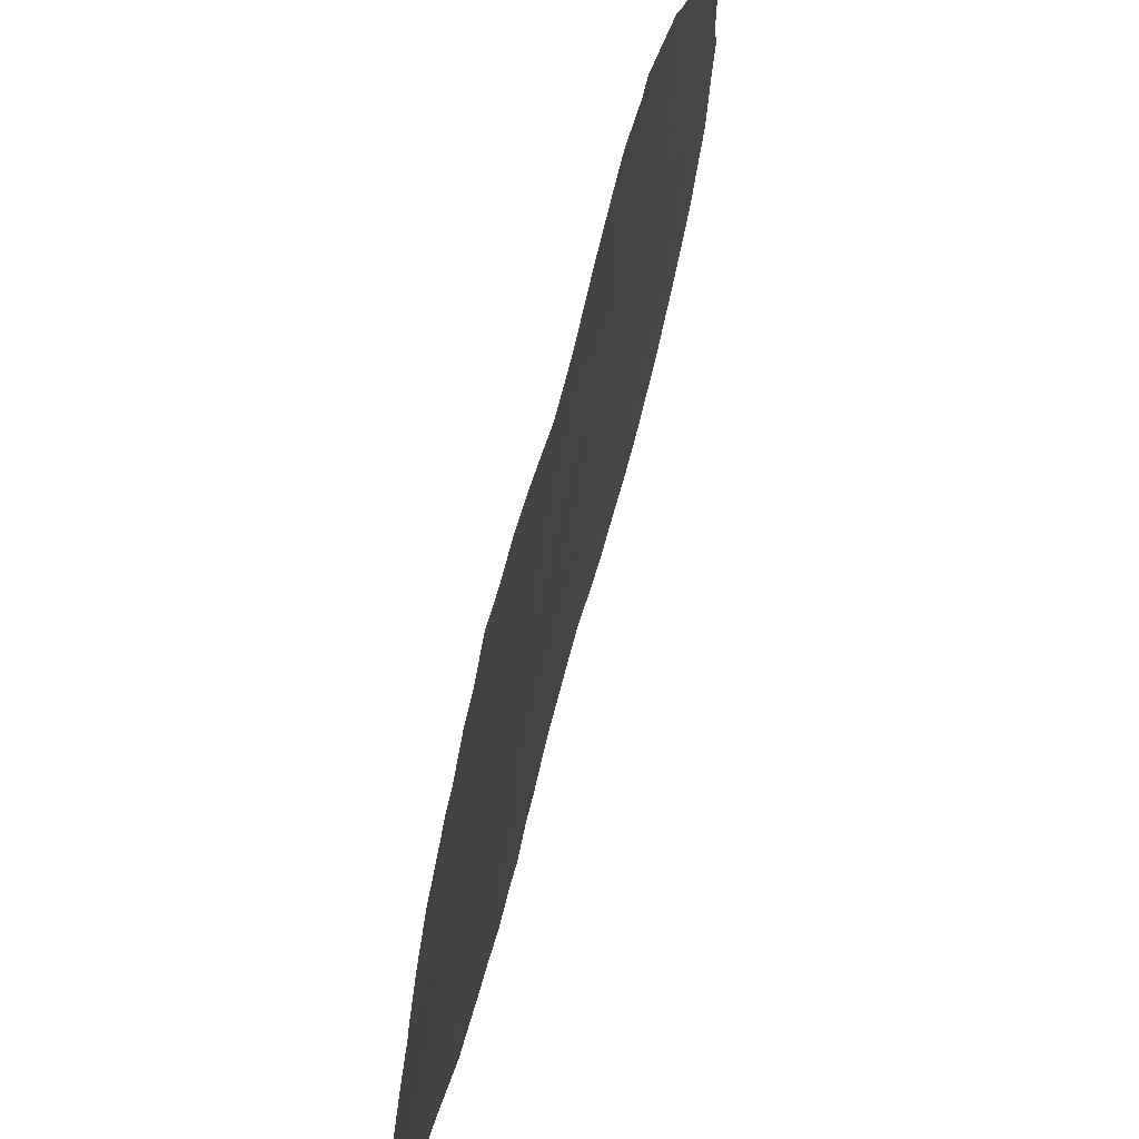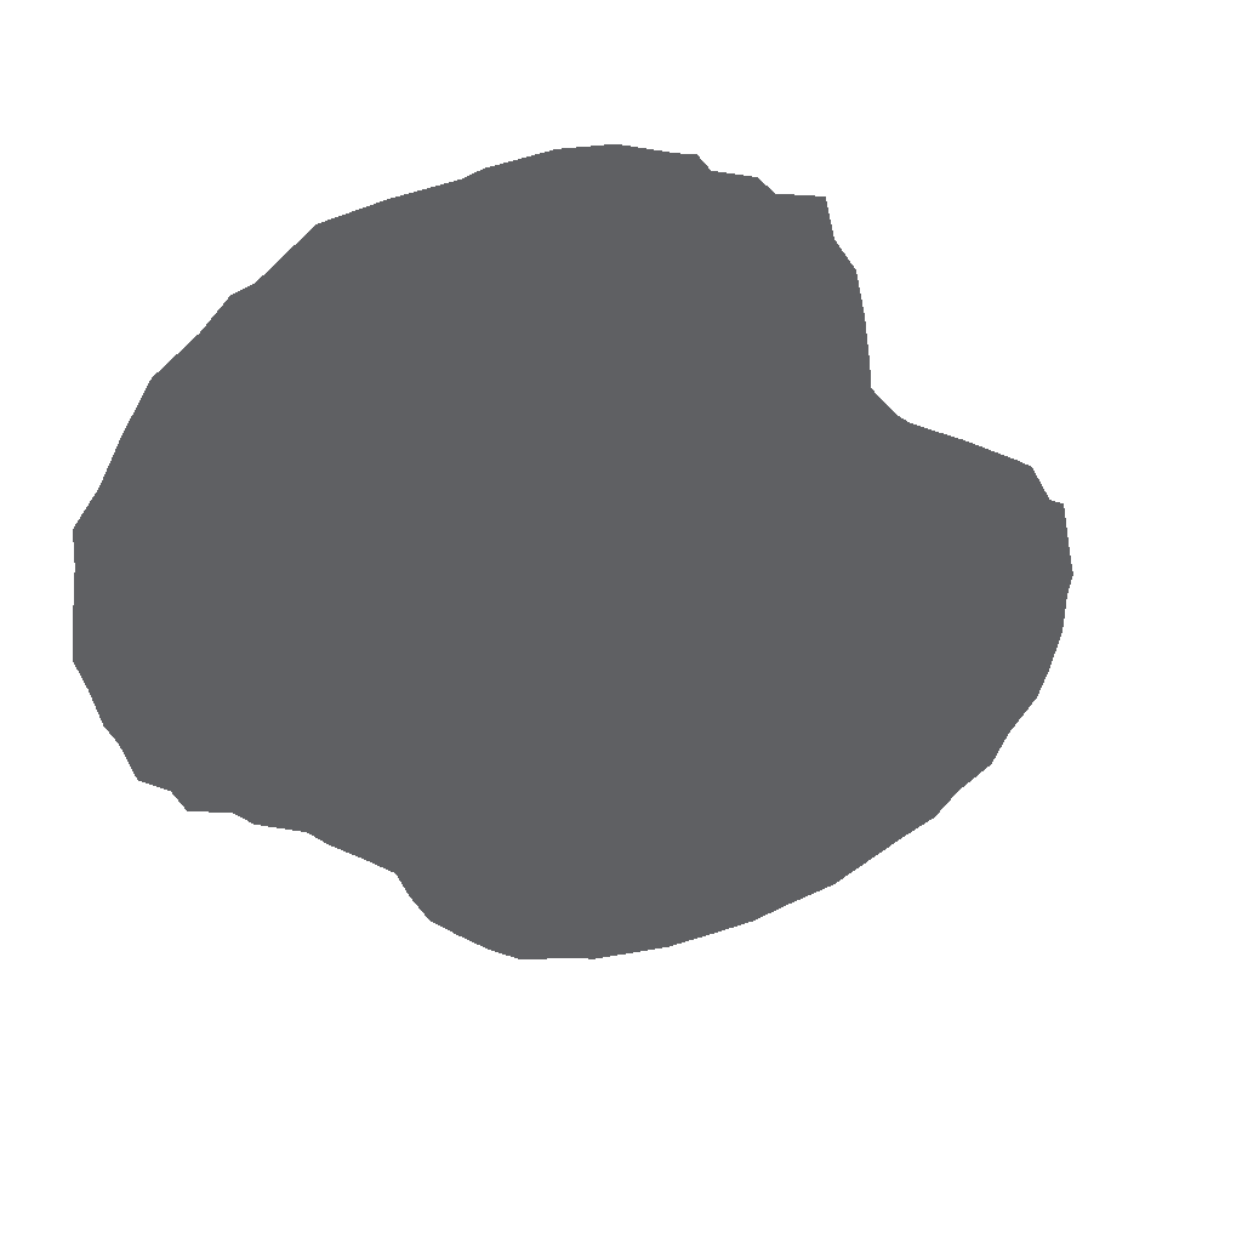
<metadata>
{"format":"obj","ext":"obj","renderer":"f3d","projection":"perspective","resolution":1024,"background":"white","views":[{"elev":64.5,"azim":-30.1,"up":"+Z"},{"elev":-79.7,"azim":-49.0,"up":"+Y"}]}
</metadata>
<code>
v -39.65 46.75 46.7
v -36.03 50.56 38.57
v -35.72 50.87 36.5
v -34.75 51.84 37.58
v -34.8 51.8 41.83
v -44.77 41.36 39.53
v -33.2 53.44 46.34
v -30.36 56.2 45.16
v -34.49 52.08 35.01
v -39.34 47.09 44.74
v -37.22 49.34 37.41
v -28.67 57.73 38.47
v -38.29 48.22 36.2
v -39.22 47.26 34.75
v -42.8 43.49 37.44
v -29.16 57.29 42.09
v -32.76 53.83 37.69
v -37.52 49 41.93
v -38.76 47.71 40.67
v -31.29 55.31 43.86
v -30.82 55.74 41.66
v -33.36 53.19 33.61
v -41.81 44.43 46.08
v -37.86 48.65 33.99
v -33.42 53.21 41.32
v -44.11 42.01 41.75
v -32.99 53.58 35.59
v -36.11 50.47 40.63
v -41.54 44.76 42.35
v -42.52 43.8 34.02
v -42.01 44.34 35.59
v -32.31 54.32 42.56
v -32.72 53.93 44.46
v -36.5 50.04 33.37
v -35.92 50.64 34.27
v -32.14 54.47 41.38
v -39.04 47.41 42.79
v -38.93 47.54 32.63
v -29.58 56.92 46.36
v -40.41 45.96 43.54
v -44.24 41.94 37.63
v -34.59 52.03 39.69
v -29.73 56.73 39.92
v -42.9 43.29 44.88
v -31.24 55.33 39.59
v -41.69 44.59 44.25
v -40.62 45.72 45.51
v -31.82 54.78 45.81
v -29.76 56.74 43
v -28.73 57.69 44.1
v -31.5 55.05 36.54
v -40.17 46.22 41.63
v -34.18 52.41 36.88
v -33.69 52.95 43.08
v -42.88 43.32 43.04
v -30.87 55.71 47.01
v -32.95 53.67 39.62
v -37.38 49.15 39.54
v -39.73 46.72 36.93
v -31.72 54.79 34.2
v -30.18 56.29 35.47
v -28.16 58.19 40.63
v -36.94 49.6 35.29
v -39.93 46.5 39.57
v -30.08 56.41 37.6
v -42.61 43.64 41.03
v -34.86 51.75 43
v -27.56 58.74 42.61
v -38.01 48.49 44.03
v -36.65 49.91 43.46
v -41.26 45.08 40.49
v -43.46 42.75 39.39
v -41.06 45.33 33.88
v -38.35 48.13 45.9
v -41.34 45.02 37.29
v -40.6 45.8 35.33
v -42.08 44.23 39.13
v -37.07 49.48 45.52
v -38.56 47.94 38.43
v -36.06 50.53 42.73
v -35.6 51 44.68
v -40.44 45.91 47.19
v -39.78 46.6 47.83
v -36.87 49.66 32.63
v -37.73 48.78 32.21
v -40.88 45.44 47.14
v -36.34 50.2 32.66
v -38.26 48.23 32.17
v -38.84 47.63 31.74
v -42.4 43.92 33.04
v -42.93 43.36 33.66
v -29.5 57 46.85
v -34.84 51.7 32.9
v -32.7 53.81 32.51
v -31.18 55.28 32.81
v -27.51 58.79 44.52
v -27.24 59.04 43.52
v -42.92 43.25 45.73
v -44.67 41.41 42.49
v -45.11 40.97 41.42
v -36.19 50.39 46.23
v -35.38 51.23 46.27
v -42.15 44.07 46.37
v -39.97 46.47 31.77
v -39.37 47.09 31.91
v -43.6 42.66 34.48
v -44.07 42.15 34.99
v -26.74 59.46 41.05
v -26.89 59.34 41.82
v -41.51 44.75 46.62
v -44.14 41.95 43.56
v -44.04 42.04 43.91
v -41.88 44.34 46.62
v -44.66 41.51 36.74
v -44.29 41.91 35.84
v -30.43 55.99 33.4
v -45.17 40.93 39.68
v -32.34 54.28 47.62
v -32.68 53.95 47.49
v -39.05 47.38 47.47
v -29.19 57.28 46.49
v -45.06 41.05 40.07
v -45.03 41.11 37.82
v -31.09 55.5 47.64
v -26.87 59.37 42.77
v -27.04 59.18 39.02
v -29.89 56.51 33.76
v -37.46 49.06 47.01
v -41.17 45.23 32.32
v -35.07 51.55 46.35
v -27.83 58.44 36.57
v -27.13 59.1 38.38
v -38.3 48.17 47.42
v -33.95 52.69 46.91
v -28.82 57.53 34.95
v -31.41 55.19 47.48
v -35.32 51.26 38.13
v -35.93 50.65 37.56
v -35.32 51.26 37.29
v -37.18 49.35 33.61
v -37.66 48.86 32.97
v -32.85 53.73 36.63
v -33.46 53.13 37.22
v -33.59 53 36.23
v -36.8 49.75 41.2
v -36.11 50.47 41.68
v -36.75 49.81 42.29
v -40.14 46.23 46.11
v -40.67 45.67 46.39
v -39.99 46.39 45.12
v -39.49 46.92 45.72
v -31.78 54.83 43.21
v -32 54.62 44.19
v -32.5 54.14 43.53
v -35.82 50.73 33.26
v -35.58 50.96 32.8
v -33.56 53.08 42.19
v -32.86 53.77 41.94
v -33.01 53.63 42.86
v -29.91 56.61 45.83
v -29.47 57.01 44.82
v -29.18 57.28 45.74
v -41.42 44.9 41.4
v -40.73 45.64 41.05
v -40.86 45.48 42
v -43.84 42.36 38.5
v -44.16 42.01 39.49
v -35.19 51.38 34.77
v -35.07 51.5 35.72
v -35.75 50.82 35.4
v -34.72 51.87 38.58
v -35.37 51.23 39.14
v -41.62 44.67 43.29
v -42.25 43.99 43.65
v -42.19 44.06 42.69
v -34.08 52.47 33.33
v -34.2 52.33 32.65
v -33.44 53.08 32.45
v -32.88 53.64 33.14
v -33.17 53.4 34.59
v -33.75 52.82 35.27
v -33.93 52.64 34.31
v -38.77 47.72 35.54
v -38.99 47.48 36.68
v -39.45 47.02 35.82
v -40.21 46.22 36.21
v -39.92 46.52 35.1
v -38.67 47.79 44.38
v -38.18 48.31 44.99
v -38.83 47.62 45.33
v -33.39 53.23 38.98
v -33.72 52.9 39.69
v -34.03 52.58 38.79
v -31.95 54.53 32.61
v -31.6 54.88 33.35
v -30.16 56.37 46.65
v -30.25 56.3 47.21
v -28.1 58.26 43.37
v -28.01 58.34 44.27
v -36.64 49.94 37.99
v -36.71 49.85 39.03
v -37.31 49.23 38.46
v -37.77 48.77 36.81
v -37.61 48.92 35.73
v -37.09 49.46 36.35
v -39.02 47.46 33.72
v -39.78 46.68 33.97
v -39.55 46.91 33.26
v -38.54 47.96 34.4
v -41.01 45.36 38.14
v -40.6 45.8 37.21
v -40.35 46.06 38.02
v -34.91 51.69 36.64
v -33.22 53.41 40.45
v -32.47 54.14 40.37
v -32.78 53.85 41.11
v -36.76 49.79 40.09
v -36.08 50.51 39.59
v -40.97 45.36 42.94
v -41.06 45.26 43.89
v -32.6 53.93 33.93
v -32.36 54.18 34.93
v -34.12 52.5 41.52
v -34.72 51.88 40.81
v -33.98 52.64 40.58
v -38.33 48.16 33.28
v -44.54 41.59 40.32
v -43.85 42.32 40.52
v -44.52 41.59 41.23
v -43.06 43.17 40.26
v -42.77 43.5 39.26
v -42.38 43.91 40.06
v -37.46 49.07 40.67
v -43.14 43.11 38.4
v -43.52 42.72 37.52
v -40.52 45.84 44.51
v -41.15 45.16 44.9
v -39.73 46.67 43.18
v -39.19 47.25 43.77
v -39.86 46.53 44.14
v -30.82 55.75 44.52
v -31.11 55.47 45.51
v -31.55 55.05 44.85
v -32.23 54.28 33.29
v -31.71 54.88 40.37
v -31 55.57 40.53
v -31.46 55.12 41.22
v -29.97 56.53 41.81
v -30.41 56.13 42.53
v -42.32 43.9 45.5
v -41.75 44.51 45.23
v -42.3 43.94 44.59
v -42.88 43.32 44.01
v -28.94 57.47 40.29
v -28.65 57.75 41.35
v -29.45 57 41.01
v -40.04 46.41 33.1
v -39.61 46.84 32.43
v -31.59 55 42.16
v -31.06 55.51 42.82
v -40.29 46.08 42.59
v -32.26 54.36 45.13
v -32.51 54.11 46.04
v -32.97 53.68 45.4
v -40.39 46.03 34.14
v -27.86 58.47 41.65
v -27.41 58.86 40.88
v -27.2 59.06 41.82
v -43.54 42.62 42
v -42.76 43.47 42.03
v -38.32 48.16 42.35
v -38.89 47.57 41.75
v -38.17 48.33 41.25
v -39.6 46.82 42.2
v -39.46 46.97 41.18
v -30.79 55.73 37.09
v -30.84 55.67 35.96
v -30.14 56.34 36.5
v -37.23 49.3 42.86
v -37.37 49.16 43.76
v -37.83 48.68 43.03
v -33.43 53.21 44.74
v -33.89 52.75 44
v -33.2 53.45 43.77
v -41.21 45.08 46.02
v -40.94 45.44 36.34
v -43.96 42.15 42.69
v -43.4 42.74 44.29
v -43.51 42.61 44.97
v -43.91 42.31 36.63
v -42.95 43.34 34.69
v -42.28 44.04 34.76
v -42.75 43.55 35.6
v -40.6 45.78 40.09
v -40.03 46.38 40.62
v -42.44 43.86 38.3
v -42.07 44.25 37.37
v -41.73 44.61 38.21
v -41.38 44.97 39.02
v -30.97 55.49 33.84
v -32.05 54.56 46.73
v -32.71 53.92 46.89
v -30.56 55.99 43.49
v -30.06 56.47 44.14
v -33.39 53.21 38.17
v -28.49 57.91 45.89
v -28.89 57.54 43.14
v -29.37 57.11 43.83
v -34.65 51.9 34.04
v -45.08 41.01 40.74
v -34.33 52.25 35.94
v -32.23 54.33 36.02
v -32.13 54.43 37.14
v -35.44 51.15 41.19
v -35.45 51.14 42.23
v -35.48 51.12 43.12
v -41.41 44.97 33.06
v -41.85 44.5 32.75
v -35.35 51.21 33.82
v -40.6 45.79 39.02
v -41.11 45.25 39.7
v -39.34 47.11 40.12
v -44.53 41.63 38.63
v -45.05 41.07 38.88
v -33.74 52.9 45.82
v -43.55 42.58 43.48
v -30.67 55.9 46.15
v -27.89 58.46 45.11
v -28.34 58.03 42.38
v -31.43 55.12 37.7
v -32.09 54.51 39.41
v -32.75 53.85 38.73
v -37.98 48.54 38.99
v -37.89 48.64 37.9
v -36.39 50.17 35.9
v -36.51 50.06 36.95
v -39.24 47.23 39
v -39.83 46.6 38.45
v -39.15 47.33 37.84
v -35.39 51.21 40.16
v -43.17 43.1 36.54
v -42.42 43.9 36.5
v -30.03 56.45 38.79
v -30.49 56.02 39.72
v -30.74 55.79 38.17
v -28.42 57.95 39.54
v -41.94 44.36 40.77
v -41.7 44.62 39.86
v -36.31 50.24 34.94
v -36.74 49.81 34.27
v -37.42 49.11 34.65
v -38.06 48.44 40.11
v -38.65 47.83 39.55
v -29.38 57.07 38.1
v -29.2 57.23 39.2
v -42.1 44.18 41.72
v -30.89 55.6 34.85
v -30.16 56.27 34.41
v -30.25 56.26 40.74
v -40.43 45.99 32.62
v -40.73 45.68 32.17
v -27.63 58.67 39.77
v -26.9 59.32 40.19
v -37.71 48.8 45.64
v -37.33 49.2 46.22
v -37.93 48.57 46.47
v -41.91 44.44 33.86
v -34.27 52.36 43.3
v -34.22 52.4 42.45
v -29.37 57.06 36.89
v -29.63 56.82 35.99
v -31.57 54.95 35.39
v -38.51 47.97 43.39
v -36.9 49.65 44.54
v -37.53 48.99 44.74
v -36.25 50.33 44.49
v -36.49 50.08 45.43
v -34.91 51.71 44.87
v -34.5 52.13 45.79
v -35.25 51.36 45.56
v -34.56 52.06 44.07
v -38.98 47.46 46.25
v -36.65 49.91 46.53
v -40.97 45.42 34.65
v -41.29 45.08 35.51
v -41.68 44.67 36.43
v -41.59 44.77 34.72
v -28.86 57.55 37.54
v -28.58 57.78 36.68
v -28.19 58.14 37.58
v -38.51 47.95 46.65
v -39.05 47.38 47.07
v -38.45 48.06 37.31
v -35.89 50.71 43.73
v -38.09 48.42 35.09
v -34.39 52.24 46.69
v -35.23 51.38 43.96
v -33.31 53.32 47.2
v -29.52 56.9 35.16
v -29.02 57.38 35.88
v -29.39 56.98 34.31
v -28.3 58.01 35.79
v -31.37 55.22 46.49
v -27.51 58.74 37.45
v -34.16 52.47 44.96
v -43.55 42.7 35.55
v -31.41 55.16 38.73
v -32.1 54.48 38.28
v -35.88 50.72 45.4
v -28.64 57.77 44.98
v -30.78 55.76 38.97
v -34.12 52.49 37.88
v -43.29 42.9 41.33
v -40.69 45.72 33.27
v -27.79 58.52 38.68
f 1 83 82
f 137 138 139
f 142 143 144
f 145 146 147
f 47 148 149
f 150 151 148
f 152 153 154
f 155 87 156
f 157 158 159
f 160 161 162
f 163 164 165
f 38 89 88
f 30 91 90
f 166 167 323
f 168 169 170
f 171 172 137
f 173 174 175
f 176 93 177
f 94 179 178
f 180 181 182
f 183 184 185
f 186 187 185
f 188 189 190
f 191 192 193
f 196 92 197
f 50 198 199
f 200 201 202
f 203 204 205
f 206 207 208
f 206 226 209
f 210 211 212
f 139 213 4
f 214 215 216
f 217 201 218
f 44 98 289
f 173 219 220
f 180 221 222
f 223 224 225
f 24 226 141
f 230 231 232
f 145 233 217
f 234 166 235
f 220 236 237
f 238 239 240
f 241 242 243
f 221 179 244
f 60 244 195
f 245 246 247
f 248 49 249
f 44 250 98
f 251 250 252
f 253 174 252
f 254 255 256
f 208 257 258
f 89 38 105
f 291 406 106
f 152 259 260
f 165 261 219
f 153 243 262
f 263 264 262
f 266 267 268
f 125 268 109
f 259 36 247
f 271 272 273
f 274 275 272
f 276 277 278
f 279 280 281
f 282 283 284
f 23 285 110
f 251 237 285
f 286 186 211
f 23 113 103
f 292 293 291
f 150 236 240
f 164 294 295
f 296 297 298
f 299 298 210
f 195 95 300
f 6 117 324
f 263 301 302
f 241 303 304
f 1 392 83
f 143 305 412
f 162 410 306
f 49 307 308
f 176 182 309
f 23 110 113
f 227 229 310
f 144 311 181
f 312 313 142
f 314 315 146
f 316 315 67
f 317 367 318
f 39 121 92
f 309 168 319
f 320 294 321
f 295 322 275
f 6 122 117
f 193 171 412
f 154 284 159
f 282 264 325
f 253 288 326
f 160 196 327
f 214 225 192
f 68 125 97
f 199 328 410
f 198 307 329
f 331 332 408
f 332 191 305
f 327 403 242
f 333 334 202
f 335 336 205
f 337 338 339
f 213 169 311
f 215 331 245
f 314 340 224
f 172 340 218
f 235 290 341
f 341 293 342
f 343 344 411
f 41 123 114
f 38 258 105
f 347 232 348
f 335 349 170
f 349 350 35
f 351 140 350
f 34 84 87
f 352 353 333
f 353 322 337
f 343 354 355
f 260 249 303
f 347 163 356
f 357 300 358
f 359 256 248
f 406 115 107
f 274 238 261
f 255 266 329
f 62 346 362
f 362 363 267
f 68 268 125
f 364 365 366
f 360 129 361
f 367 317 73
f 175 270 356
f 55 287 269
f 368 67 369
f 370 278 371
f 277 372 357
f 312 222 372
f 188 239 373
f 373 271 281
f 374 375 280
f 374 376 377
f 147 70 279
f 378 379 380
f 81 380 409
f 368 283 381
f 158 216 36
f 326 112 111
f 413 228 230
f 223 157 369
f 155 319 35
f 308 161 304
f 190 382 151
f 352 233 273
f 78 383 365
f 385 286 386
f 367 387 292
f 388 389 390
f 415 132 126
f 234 296 231
f 348 299 321
f 366 133 391
f 382 391 392
f 83 392 120
f 364 189 375
f 387 384 385
f 200 336 138
f 386 297 342
f 203 334 393
f 393 339 184
f 376 70 394
f 320 212 338
f 183 209 395
f 395 351 204
f 354 370 388
f 346 254 355
f 394 316 397
f 397 381 378
f 302 119 398
f 371 399 400
f 358 401 399
f 400 402 389
f 405 325 379
f 344 359 246
f 48 403 301
f 56 124 136
f 4 171 137
f 137 2 138
f 139 138 3
f 84 140 141
f 140 24 141
f 141 85 84
f 27 142 144
f 142 17 143
f 144 143 53
f 18 145 147
f 145 28 146
f 147 146 80
f 148 82 149
f 82 148 1
f 86 149 82
f 47 150 148
f 150 10 151
f 148 151 1
f 32 152 154
f 152 20 153
f 154 153 33
f 87 155 34
f 156 93 319
f 54 157 159
f 157 25 158
f 159 158 32
f 39 160 162
f 160 8 161
f 29 163 165
f 163 71 164
f 165 164 52
f 41 166 323
f 166 72 167
f 323 167 6
f 35 168 170
f 168 9 169
f 170 169 3
f 171 42 172
f 137 172 2
f 29 173 175
f 173 46 174
f 175 174 55
f 22 176 178
f 177 178 176
f 22 178 179
f 22 180 182
f 180 27 181
f 182 181 9
f 183 13 184
f 186 76 187
f 10 188 190
f 188 69 189
f 190 189 74
f 191 57 192
f 193 192 42
f 195 194 95
f 92 196 39
f 56 196 197
f 197 124 56
f 198 97 199
f 97 198 68
f 96 199 97
f 171 193 42
f 11 200 202
f 200 2 201
f 202 201 58
f 11 203 205
f 203 13 204
f 205 204 63
f 38 206 208
f 206 38 226
f 209 226 24
f 320 210 212
f 210 75 211
f 212 211 59
f 139 3 213
f 4 213 53
f 25 214 216
f 214 57 215
f 216 215 36
f 28 217 218
f 217 58 201
f 218 201 2
f 46 173 220
f 173 29 219
f 220 219 40
f 27 180 222
f 180 22 221
f 222 221 60
f 25 223 225
f 223 5 224
f 225 224 42
f 88 226 38
f 141 226 88
f 88 85 141
f 227 6 167
f 228 167 72
f 100 229 99
f 66 230 232
f 230 72 231
f 232 231 77
f 28 145 217
f 145 18 233
f 217 233 58
f 15 234 235
f 234 72 166
f 235 166 41
f 46 220 237
f 220 40 236
f 237 236 47
f 40 238 240
f 238 37 239
f 240 239 10
f 20 241 243
f 241 8 242
f 243 242 48
f 101 409 102
f 60 221 244
f 221 22 179
f 244 179 94
f 244 194 195
f 194 244 94
f 36 245 247
f 245 45 246
f 247 246 21
f 21 248 249
f 248 16 49
f 103 250 23
f 250 103 98
f 46 251 252
f 251 23 250
f 252 250 44
f 44 253 252
f 253 55 174
f 252 174 46
f 43 254 256
f 254 62 255
f 256 255 16
f 38 208 258
f 258 104 105
f 20 152 260
f 152 32 259
f 260 259 21
f 29 165 219
f 165 52 261
f 219 261 40
f 33 153 262
f 153 20 243
f 262 243 48
f 48 263 262
f 263 7 264
f 262 264 33
f 207 14 187
f 265 187 76
f 68 266 268
f 266 62 267
f 268 267 108
f 268 108 109
f 55 269 270
f 21 259 247
f 259 32 36
f 18 271 273
f 271 37 272
f 273 272 19
f 37 274 272
f 274 52 275
f 272 275 19
f 65 276 278
f 276 51 277
f 278 277 61
f 18 279 281
f 279 70 280
f 281 280 69
f 33 282 284
f 284 283 54
f 285 47 149
f 285 149 86
f 285 86 110
f 23 251 285
f 251 46 237
f 285 237 47
f 75 286 211
f 286 76 186
f 211 186 59
f 111 287 326
f 99 287 111
f 289 288 44
f 326 288 112
f 289 112 288
f 290 114 115
f 114 290 41
f 406 290 115
f 291 106 91
f 30 291 91
f 30 292 291
f 292 31 293
f 10 150 240
f 150 47 236
f 240 236 40
f 52 164 295
f 164 71 294
f 295 294 64
f 77 296 298
f 296 15 297
f 298 297 75
f 320 299 210
f 299 77 298
f 210 298 75
f 60 195 300
f 300 95 116
f 7 263 302
f 263 48 301
f 119 302 118
f 118 302 301
f 8 241 304
f 241 20 303
f 304 303 49
f 53 143 412
f 143 17 305
f 412 305 193
f 162 161 410
f 39 162 121
f 306 121 162
f 49 16 307
f 308 307 50
f 93 176 309
f 176 22 182
f 309 182 9
f 310 229 100
f 6 227 122
f 310 122 227
f 27 144 181
f 144 53 311
f 181 311 9
f 27 312 142
f 312 51 313
f 142 313 17
f 28 314 146
f 314 5 315
f 146 315 80
f 316 80 315
f 67 315 5
f 90 318 367
f 129 317 318
f 93 309 319
f 309 9 168
f 319 168 35
f 320 64 294
f 321 294 71
f 52 295 275
f 295 64 322
f 275 322 19
f 324 323 6
f 41 323 123
f 324 123 323
f 412 4 53
f 32 154 159
f 154 33 284
f 159 284 54
f 405 282 325
f 282 33 264
f 325 264 7
f 55 253 326
f 253 44 288
f 8 160 327
f 160 39 196
f 327 196 56
f 57 214 192
f 214 25 225
f 192 225 42
f 50 199 410
f 199 96 328
f 410 328 306
f 68 198 329
f 198 50 307
f 329 307 16
f 45 331 407
f 331 57 332
f 17 332 305
f 332 57 191
f 305 191 193
f 8 327 242
f 327 56 403
f 242 403 48
f 58 333 202
f 333 79 334
f 202 334 11
f 63 335 205
f 335 3 336
f 205 336 11
f 79 337 339
f 337 64 338
f 339 338 59
f 53 213 311
f 213 3 169
f 311 169 9
f 36 215 245
f 215 57 331
f 245 331 45
f 5 314 224
f 314 28 340
f 224 340 42
f 2 172 218
f 172 42 340
f 218 340 28
f 15 235 341
f 235 41 290
f 341 290 406
f 15 341 342
f 342 293 31
f 65 343 345
f 343 43 344
f 71 347 348
f 347 66 232
f 348 232 77
f 3 335 170
f 335 63 349
f 170 349 35
f 349 63 350
f 35 350 34
f 63 351 350
f 351 24 140
f 350 140 34
f 58 352 333
f 352 19 353
f 333 353 79
f 79 353 337
f 353 19 322
f 337 322 64
f 43 343 355
f 343 65 354
f 355 354 12
f 20 260 303
f 260 21 249
f 303 249 49
f 66 347 356
f 347 71 163
f 356 163 29
f 61 357 358
f 357 60 300
f 358 300 116
f 127 358 116
f 21 359 248
f 359 43 256
f 248 256 16
f 129 360 414
f 52 274 261
f 274 37 238
f 261 238 40
f 16 255 329
f 255 62 266
f 329 266 68
f 126 362 415
f 62 362 267
f 362 126 363
f 267 363 108
f 74 364 366
f 364 78 365
f 366 365 128
f 367 30 90
f 29 175 356
f 175 55 270
f 356 270 66
f 55 326 287
f 269 287 26
f 54 368 369
f 369 67 5
f 370 65 278
f 371 278 61
f 345 411 407
f 61 277 357
f 277 51 372
f 357 372 60
f 51 312 372
f 312 27 222
f 372 222 60
f 69 188 373
f 188 10 239
f 373 239 37
f 69 373 281
f 373 37 271
f 281 271 18
f 70 374 280
f 374 78 375
f 280 375 69
f 78 374 377
f 374 70 376
f 18 147 279
f 147 80 70
f 81 378 380
f 378 405 379
f 380 379 130
f 380 102 409
f 102 380 130
f 67 368 381
f 368 54 283
f 381 283 405
f 32 158 36
f 158 25 216
f 66 413 230
f 230 228 72
f 5 223 369
f 223 25 157
f 369 157 54
f 34 155 35
f 155 156 319
f 49 308 304
f 308 50 161
f 304 161 8
f 10 190 151
f 190 74 382
f 151 382 1
f 19 352 273
f 352 58 233
f 273 233 18
f 365 383 128
f 257 265 414
f 129 414 317
f 384 265 76
f 31 385 386
f 385 76 286
f 386 286 75
f 30 367 292
f 367 73 387
f 292 387 31
f 12 388 390
f 388 370 389
f 390 389 131
f 72 234 231
f 234 15 296
f 231 296 77
f 71 348 321
f 348 77 299
f 321 299 320
f 74 366 391
f 366 128 133
f 1 382 392
f 382 74 391
f 392 391 133
f 392 133 120
f 78 364 375
f 364 74 189
f 375 189 69
f 31 387 385
f 387 73 384
f 385 384 76
f 2 200 138
f 200 11 336
f 138 336 3
f 31 386 342
f 386 75 297
f 342 297 15
f 13 203 393
f 203 11 334
f 393 334 79
f 13 393 184
f 393 79 339
f 184 339 59
f 81 376 394
f 394 70 80
f 64 320 338
f 338 212 59
f 13 183 395
f 183 14 209
f 395 209 24
f 13 395 204
f 395 24 351
f 204 351 63
f 12 354 388
f 354 65 370
f 377 376 409
f 377 409 101
f 377 383 78
f 383 377 101
f 12 346 355
f 346 62 254
f 355 254 43
f 379 396 130
f 81 394 397
f 394 80 316
f 397 316 67
f 81 397 378
f 397 67 381
f 378 381 405
f 7 398 134
f 398 7 302
f 370 371 400
f 371 61 399
f 400 399 135
f 61 358 399
f 358 127 401
f 399 401 135
f 370 400 389
f 400 135 402
f 389 402 131
f 134 396 325
f 396 379 325
f 45 344 246
f 344 43 359
f 246 359 21
f 136 403 56
f 403 136 301
f 118 301 136
f 415 12 390
f 404 390 131
f 404 415 390
f 404 132 415
f 406 107 106
f 345 330 276
f 282 405 283
f 293 406 291
f 51 330 313
f 330 407 408
f 313 330 408
f 408 17 313
f 407 331 408
f 408 332 17
f 341 406 293
f 34 140 84
f 65 345 276
f 345 407 330
f 276 330 51
f 409 376 81
f 325 7 134
f 227 167 228
f 343 411 345
f 410 161 50
f 227 228 229
f 45 411 344
f 411 45 407
f 4 137 139
f 185 184 59
f 4 412 171
f 269 413 270
f 14 183 185
f 270 413 66
f 258 257 360
f 360 361 104
f 258 360 104
f 207 187 265
f 414 265 73
f 14 207 206
f 257 208 207
f 257 414 360
f 414 73 317
f 26 229 228
f 413 269 26
f 14 206 209
f 415 362 346
f 185 187 14
f 415 346 12
f 26 287 99
f 26 99 229
f 73 265 384
f 257 207 265
f 59 186 185
f 413 26 228

</code>
